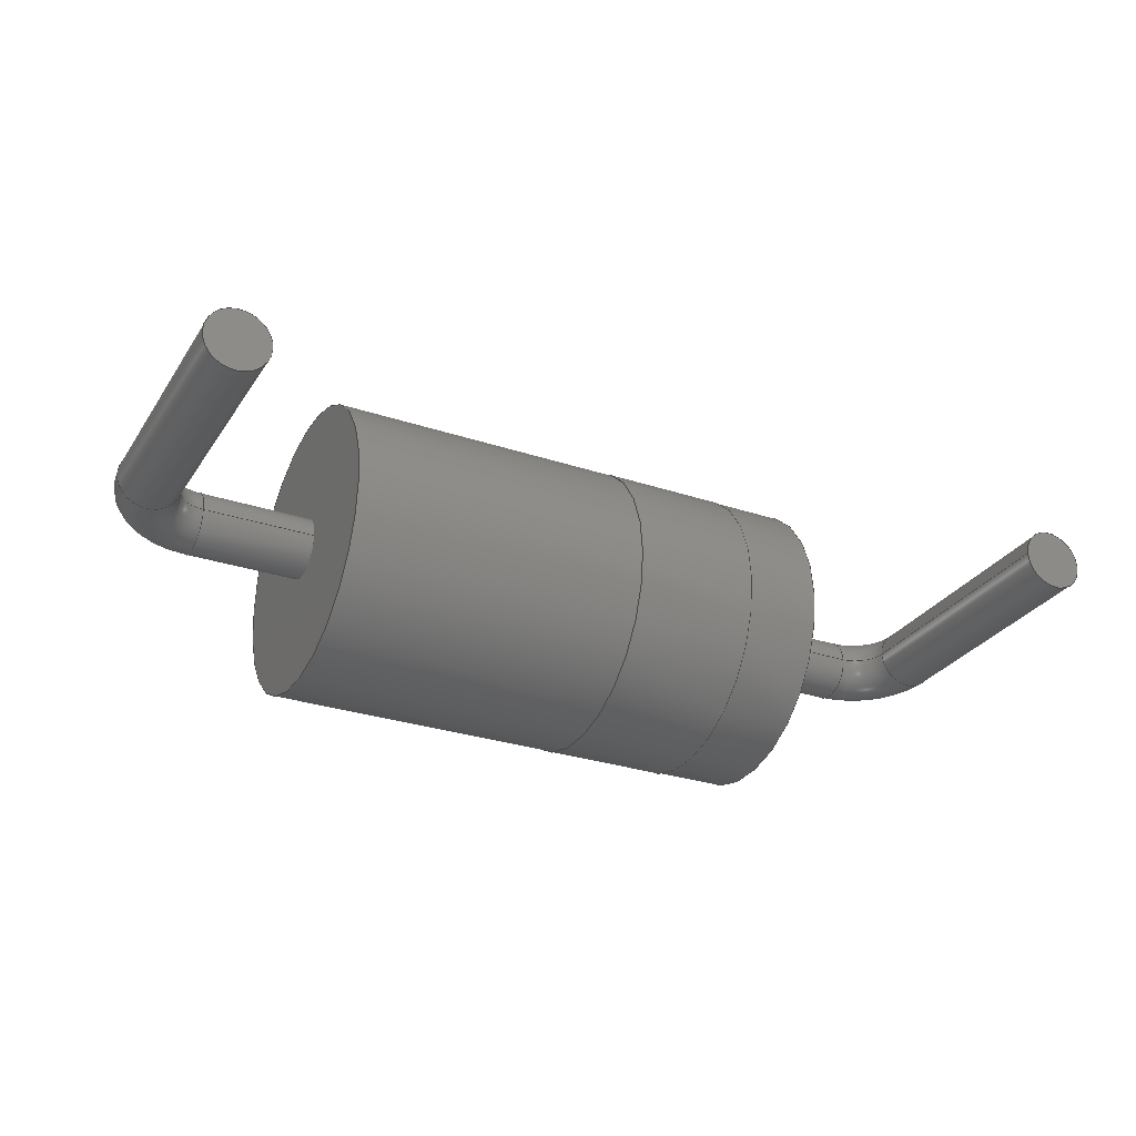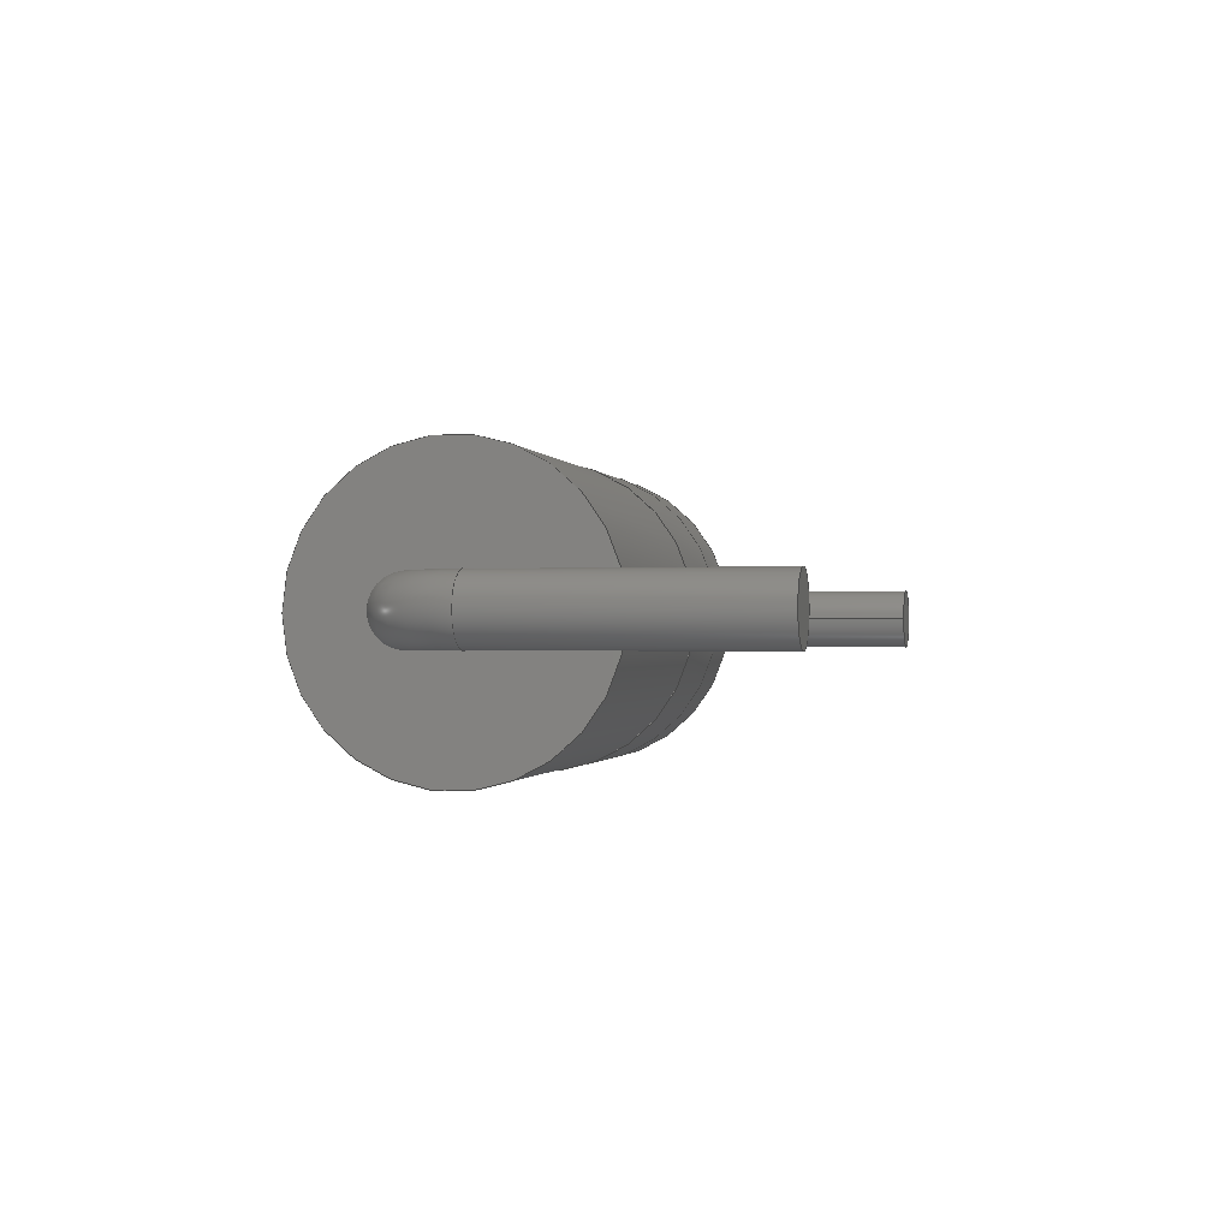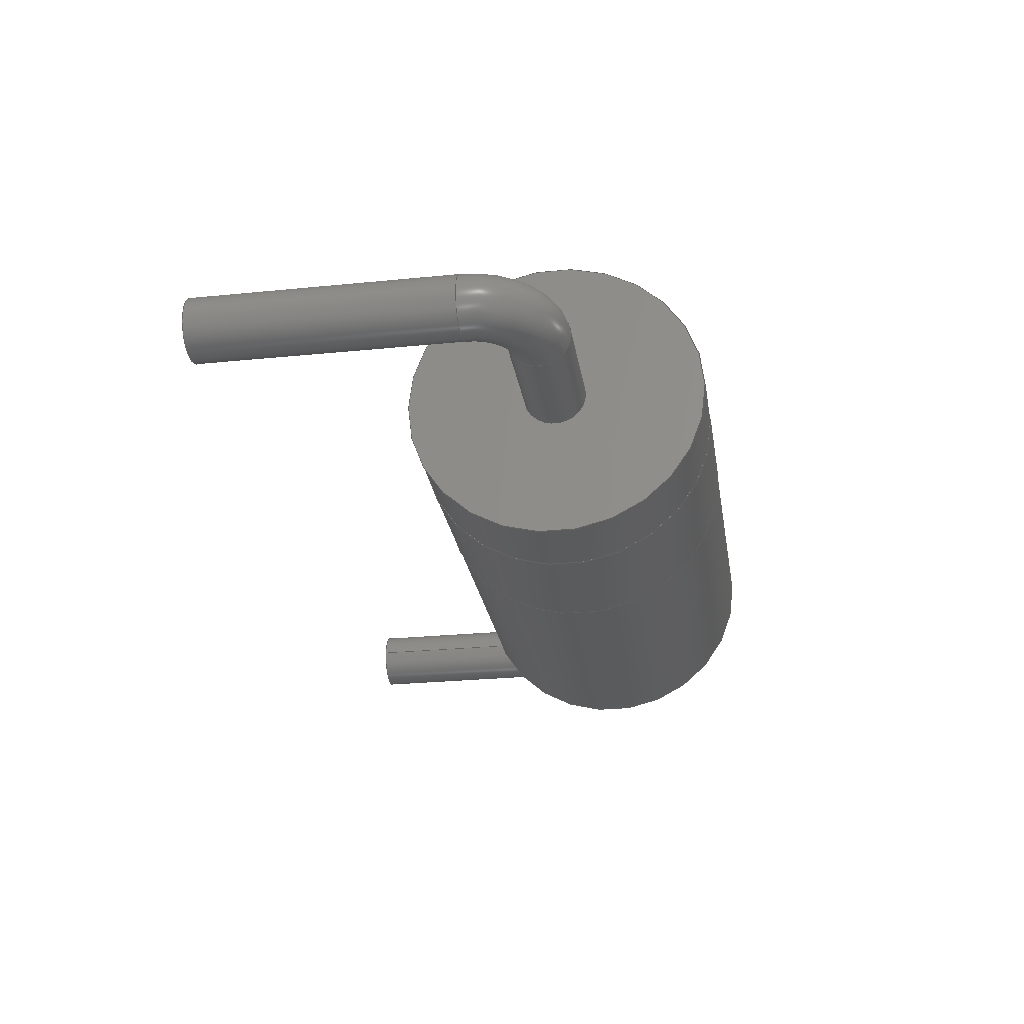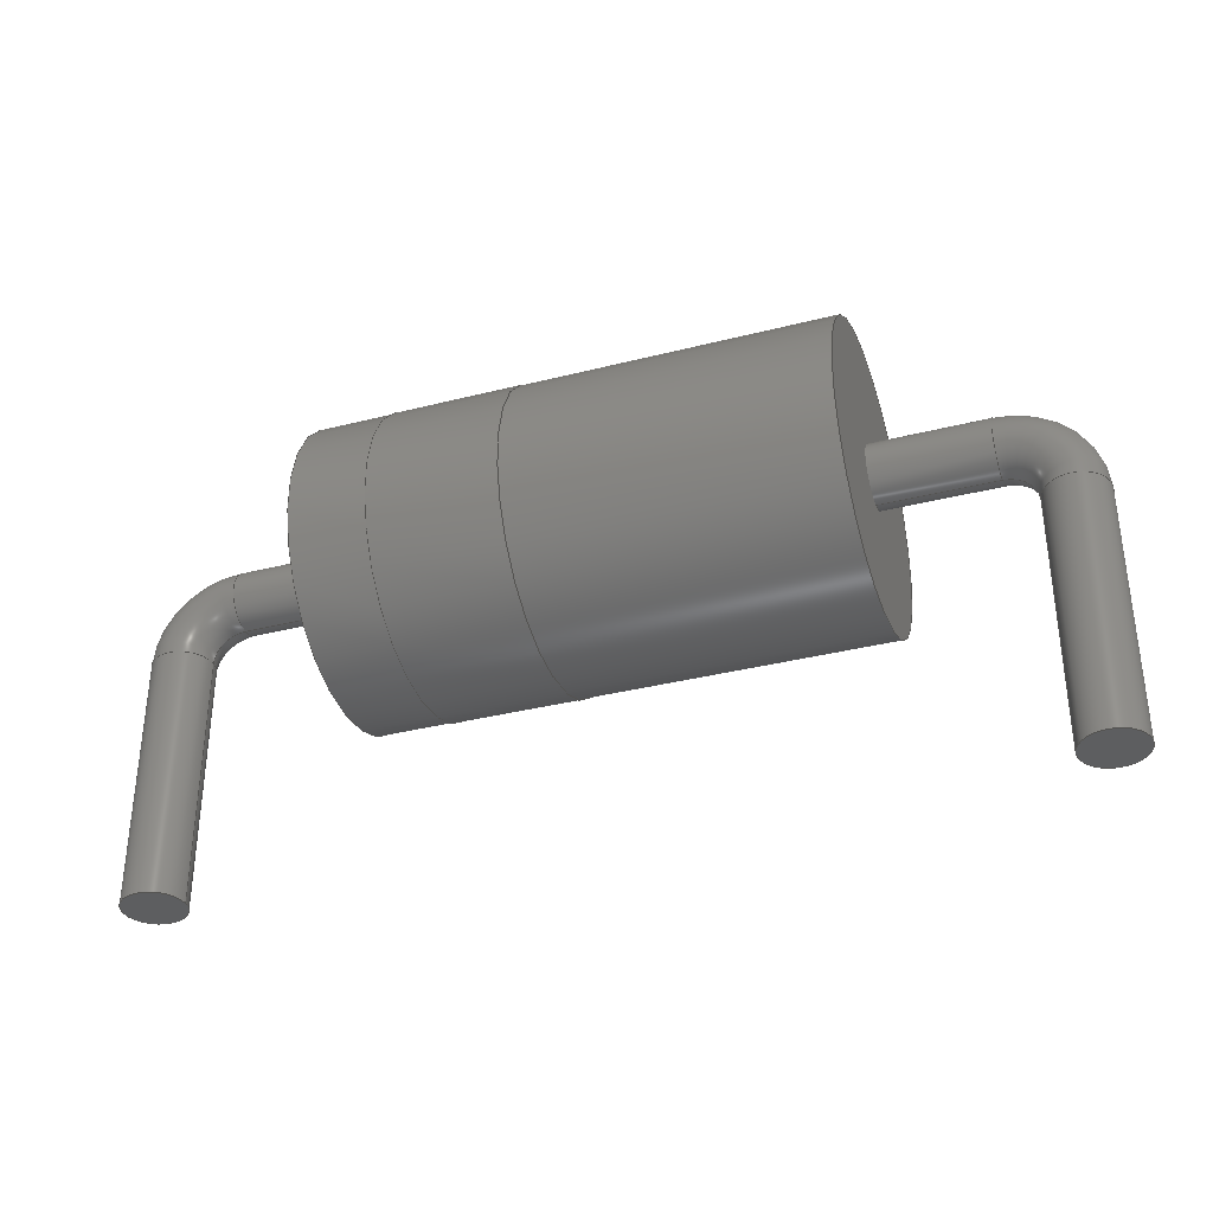
<metadata>
{"format":"step","ext":"step","renderer":"f3d","projection":"perspective","resolution":1024,"background":"white","views":[{"elev":-28.6,"azim":153.3,"up":"+Y"},{"elev":-0.6,"azim":102.4,"up":"+Y"},{"elev":-26.0,"azim":-80.9,"up":"+Y"},{"elev":-34.8,"azim":18.8,"up":"+Z"}]}
</metadata>
<code>
ISO-10303-21;
DATA;
#1=APPLICATION_PROTOCOL_DEFINITION('committee draft',  'automotive_design',1997,#2);
#2=APPLICATION_CONTEXT(  'core data for automotive mechanical design processes');
#3=SHAPE_DEFINITION_REPRESENTATION(#4,#10);
#4=PRODUCT_DEFINITION_SHAPE('','',#5);
#5=PRODUCT_DEFINITION('design','',#6,#9);
#6=PRODUCT_DEFINITION_FORMATION('','',#7);
#7=PRODUCT('D_DO-201AE_P15.24mm_Horizontal',  'D_DO-201AE_P15.24mm_Horizontal','',(#8));
#8=MECHANICAL_CONTEXT('',#2,'mechanical');
#9=PRODUCT_DEFINITION_CONTEXT('part definition',#2,'design');
#10=ADVANCED_BREP_SHAPE_REPRESENTATION('',(#11,#15),#263);
#11=AXIS2_PLACEMENT_3D('',#12,#13,#14);
#12=CARTESIAN_POINT('',(0,0,0));
#13=DIRECTION('',(0,0,1));
#14=DIRECTION('',(1,0,-0));
#15=MANIFOLD_SOLID_BREP('',#16);
#16=CLOSED_SHELL('',(#17,#44,#52,#76,#95,#111,#127,#143,#160,#174,    #188,#202,#215,#237,#256));
#17=ADVANCED_FACE('',(#18),#42,.T.);
#18=FACE_BOUND('',#19,.T.);
#19=EDGE_LOOP('',(#20,#29,#36,#37));
#20=ORIENTED_EDGE('',*,*,#21,.T.);
#21=EDGE_CURVE('',#22,#24,#26,.T.);
#22=VERTEX_POINT('',#23);
#23=CARTESIAN_POINT('',(0.55,-2.457e-16,-2.5));
#24=VERTEX_POINT('',#25);
#25=CARTESIAN_POINT('',(0.55,8.993e-16,2.05));
#26=LINE('',#25,#27);
#27=VECTOR('',#28,1);
#28=DIRECTION('',(0,2.22e-16,1));
#29=ORIENTED_EDGE('',*,*,#30,.F.);
#30=EDGE_CURVE('',#24,#24,#31,.T.);
#31=CIRCLE('',#32,0.55);
#32=AXIS2_PLACEMENT_3D('',#33,#34,#35);
#33=CARTESIAN_POINT('',(0,8.993e-16,2.05));
#34=DIRECTION('',(-0,2.22e-16,1));
#35=DIRECTION('',(1,0,0));
#36=ORIENTED_EDGE('',*,*,#21,.F.);
#37=ORIENTED_EDGE('',*,*,#38,.T.);
#38=EDGE_CURVE('',#22,#22,#39,.T.);
#39=CIRCLE('',#40,0.55);
#40=AXIS2_PLACEMENT_3D('',#41,#34,#35);
#41=CARTESIAN_POINT('',(0,-1.11e-16,-2.5));
#42=CYLINDRICAL_SURFACE('',#43,0.55);
#43=AXIS2_PLACEMENT_3D('',#33,#28,#35);
#44=ADVANCED_FACE('',(#45),#47,.T.);
#45=FACE_BOUND('',#46,.F.);
#46=EDGE_LOOP('',(#37));
#47=PLANE('',#48);
#48=AXIS2_PLACEMENT_3D('',#49,#50,#51);
#49=CARTESIAN_POINT('',(0.55,-1.11e-16,-2.5));
#50=DIRECTION('',(0,0,-1));
#51=DIRECTION('',(-1,0,0));
#52=ADVANCED_FACE('',(#53),#73,.T.);
#53=FACE_BOUND('',#54,.T.);
#54=EDGE_LOOP('',(#55,#64,#71,#72));
#55=ORIENTED_EDGE('',*,*,#56,.T.);
#56=EDGE_CURVE('',#24,#57,#59,.T.);
#57=VERTEX_POINT('',#58);
#58=CARTESIAN_POINT('',(1.1,1.021e-15,2.6));
#59=CIRCLE('',#60,0.55);
#60=AXIS2_PLACEMENT_3D('',#61,#62,#63);
#61=CARTESIAN_POINT('',(1.1,1.101e-15,2.05));
#62=DIRECTION('',(0,1,-2.22e-16));
#63=DIRECTION('',(1,8.964e-32,4.037e-16));
#64=ORIENTED_EDGE('',*,*,#65,.T.);
#65=EDGE_CURVE('',#57,#57,#66,.T.);
#66=CIRCLE('',#67,0.55);
#67=AXIS2_PLACEMENT_3D('',#68,#69,#70);
#68=CARTESIAN_POINT('',(1.1,1.144e-15,3.15));
#69=DIRECTION('',(-1,-1.304e-31,-5.874e-16));
#70=DIRECTION('',(-5.874e-16,2.22e-16,1));
#71=ORIENTED_EDGE('',*,*,#56,.F.);
#72=ORIENTED_EDGE('',*,*,#30,.T.);
#73=TOROIDAL_SURFACE('',#74,1.1,0.55);
#74=AXIS2_PLACEMENT_3D('',#75,#62,#63);
#75=CARTESIAN_POINT('',(1.1,8.993e-16,2.05));
#76=ADVANCED_FACE('',(#77),#93,.T.);
#77=FACE_BOUND('',#78,.T.);
#78=EDGE_LOOP('',(#79,#80,#86,#92));
#79=ORIENTED_EDGE('',*,*,#65,.F.);
#80=ORIENTED_EDGE('',*,*,#81,.T.);
#81=EDGE_CURVE('',#57,#82,#84,.T.);
#82=VERTEX_POINT('',#83);
#83=CARTESIAN_POINT('',(3.12,1.021e-15,2.6));
#84=LINE('',#58,#85);
#85=VECTOR('',#35,1);
#86=ORIENTED_EDGE('',*,*,#87,.F.);
#87=EDGE_CURVE('',#82,#82,#88,.T.);
#88=CIRCLE('',#89,0.55);
#89=AXIS2_PLACEMENT_3D('',#90,#35,#91);
#90=CARTESIAN_POINT('',(3.12,1.144e-15,3.15));
#91=DIRECTION('',(0,-2.22e-16,-1));
#92=ORIENTED_EDGE('',*,*,#81,.F.);
#93=CYLINDRICAL_SURFACE('',#94,0.55);
#94=AXIS2_PLACEMENT_3D('',#68,#35,#91);
#95=ADVANCED_FACE('',(#96,#106),#109,.F.);
#96=FACE_BOUND('',#97,.T.);
#97=EDGE_LOOP('',(#98));
#98=ORIENTED_EDGE('',*,*,#99,.F.);
#99=EDGE_CURVE('',#100,#100,#102,.T.);
#100=VERTEX_POINT('',#101);
#101=CARTESIAN_POINT('',(3.12,3.864e-15,5.8));
#102=CIRCLE('',#103,2.65);
#103=AXIS2_PLACEMENT_3D('',#104,#14,#105);
#104=CARTESIAN_POINT('',(3.12,1.399e-15,3.15));
#105=DIRECTION('',(0,9.301e-16,1));
#106=FACE_BOUND('',#107,.T.);
#107=EDGE_LOOP('',(#108));
#108=ORIENTED_EDGE('',*,*,#87,.T.);
#109=PLANE('',#110);
#110=AXIS2_PLACEMENT_3D('',#104,#35,#105);
#111=ADVANCED_FACE('',(#112),#126,.T.);
#112=FACE_BOUND('',#113,.T.);
#113=EDGE_LOOP('',(#114,#119,#120,#121));
#114=ORIENTED_EDGE('',*,*,#115,.F.);
#115=EDGE_CURVE('',#100,#116,#118,.T.);
#116=VERTEX_POINT('',#117);
#117=CARTESIAN_POINT('',(4.47,3.864e-15,5.8));
#118=LINE('',#101,#85);
#119=ORIENTED_EDGE('',*,*,#99,.T.);
#120=ORIENTED_EDGE('',*,*,#115,.T.);
#121=ORIENTED_EDGE('',*,*,#122,.F.);
#122=EDGE_CURVE('',#116,#116,#123,.T.);
#123=CIRCLE('',#124,2.65);
#124=AXIS2_PLACEMENT_3D('',#125,#14,#105);
#125=CARTESIAN_POINT('',(4.47,1.399e-15,3.15));
#126=CYLINDRICAL_SURFACE('',#110,2.65);
#127=ADVANCED_FACE('',(#128,#137),#140,.F.);
#128=FACE_BOUND('',#129,.T.);
#129=EDGE_LOOP('',(#130));
#130=ORIENTED_EDGE('',*,*,#131,.F.);
#131=EDGE_CURVE('',#132,#132,#134,.T.);
#132=VERTEX_POINT('',#133);
#133=CARTESIAN_POINT('',(4.47,3.87e-15,5.81));
#134=CIRCLE('',#135,2.66);
#135=AXIS2_PLACEMENT_3D('',#125,#14,#136);
#136=DIRECTION('',(0,9.291e-16,1));
#137=FACE_BOUND('',#138,.T.);
#138=EDGE_LOOP('',(#139));
#139=ORIENTED_EDGE('',*,*,#122,.T.);
#140=PLANE('',#141);
#141=AXIS2_PLACEMENT_3D('',#125,#35,#142);
#142=DIRECTION('',(0,9.311e-16,1));
#143=ADVANCED_FACE('',(#144),#158,.T.);
#144=FACE_BOUND('',#145,.T.);
#145=EDGE_LOOP('',(#146,#147,#152,#157));
#146=ORIENTED_EDGE('',*,*,#131,.T.);
#147=ORIENTED_EDGE('',*,*,#148,.T.);
#148=EDGE_CURVE('',#132,#149,#151,.T.);
#149=VERTEX_POINT('',#150);
#150=CARTESIAN_POINT('',(6.72,3.87e-15,5.81));
#151=LINE('',#133,#85);
#152=ORIENTED_EDGE('',*,*,#153,.F.);
#153=EDGE_CURVE('',#149,#149,#154,.T.);
#154=CIRCLE('',#155,2.66);
#155=AXIS2_PLACEMENT_3D('',#156,#14,#136);
#156=CARTESIAN_POINT('',(6.72,1.399e-15,3.15));
#157=ORIENTED_EDGE('',*,*,#148,.F.);
#158=CYLINDRICAL_SURFACE('',#159,2.66);
#159=AXIS2_PLACEMENT_3D('',#125,#35,#136);
#160=ADVANCED_FACE('',(#161,#164),#172,.T.);
#161=FACE_BOUND('',#162,.T.);
#162=EDGE_LOOP('',(#163));
#163=ORIENTED_EDGE('',*,*,#153,.T.);
#164=FACE_BOUND('',#165,.T.);
#165=EDGE_LOOP('',(#166));
#166=ORIENTED_EDGE('',*,*,#167,.F.);
#167=EDGE_CURVE('',#168,#168,#170,.T.);
#168=VERTEX_POINT('',#169);
#169=CARTESIAN_POINT('',(6.72,3.864e-15,5.8));
#170=CIRCLE('',#171,2.65);
#171=AXIS2_PLACEMENT_3D('',#156,#14,#105);
#172=PLANE('',#173);
#173=AXIS2_PLACEMENT_3D('',#156,#35,#136);
#174=ADVANCED_FACE('',(#175),#126,.T.);
#175=FACE_BOUND('',#176,.T.);
#176=EDGE_LOOP('',(#177,#178,#182,#187));
#177=ORIENTED_EDGE('',*,*,#167,.T.);
#178=ORIENTED_EDGE('',*,*,#179,.T.);
#179=EDGE_CURVE('',#168,#180,#118,.T.);
#180=VERTEX_POINT('',#181);
#181=CARTESIAN_POINT('',(12.12,3.864e-15,5.8));
#182=ORIENTED_EDGE('',*,*,#183,.F.);
#183=EDGE_CURVE('',#180,#180,#184,.T.);
#184=CIRCLE('',#185,2.65);
#185=AXIS2_PLACEMENT_3D('',#186,#14,#105);
#186=CARTESIAN_POINT('',(12.12,1.399e-15,3.15));
#187=ORIENTED_EDGE('',*,*,#179,.F.);
#188=ADVANCED_FACE('',(#189,#191),#200,.T.);
#189=FACE_BOUND('',#190,.F.);
#190=EDGE_LOOP('',(#182));
#191=FACE_BOUND('',#192,.F.);
#192=EDGE_LOOP('',(#193));
#193=ORIENTED_EDGE('',*,*,#194,.T.);
#194=EDGE_CURVE('',#195,#195,#197,.T.);
#195=VERTEX_POINT('',#196);
#196=CARTESIAN_POINT('',(12.12,1.021e-15,2.6));
#197=CIRCLE('',#198,0.55);
#198=AXIS2_PLACEMENT_3D('',#199,#35,#91);
#199=CARTESIAN_POINT('',(12.12,1.144e-15,3.15));
#200=PLANE('',#201);
#201=AXIS2_PLACEMENT_3D('',#186,#35,#105);
#202=ADVANCED_FACE('',(#203),#93,.T.);
#203=FACE_BOUND('',#204,.T.);
#204=EDGE_LOOP('',(#193,#205,#209,#214));
#205=ORIENTED_EDGE('',*,*,#206,.T.);
#206=EDGE_CURVE('',#195,#207,#84,.T.);
#207=VERTEX_POINT('',#208);
#208=CARTESIAN_POINT('',(14.14,1.021e-15,2.6));
#209=ORIENTED_EDGE('',*,*,#210,.F.);
#210=EDGE_CURVE('',#207,#207,#211,.T.);
#211=CIRCLE('',#212,0.55);
#212=AXIS2_PLACEMENT_3D('',#213,#35,#91);
#213=CARTESIAN_POINT('',(14.14,1.144e-15,3.15));
#214=ORIENTED_EDGE('',*,*,#206,.F.);
#215=ADVANCED_FACE('',(#216),#234,.T.);
#216=FACE_BOUND('',#217,.T.);
#217=EDGE_LOOP('',(#218,#225,#232,#233));
#218=ORIENTED_EDGE('',*,*,#219,.T.);
#219=EDGE_CURVE('',#207,#220,#222,.T.);
#220=VERTEX_POINT('',#221);
#221=CARTESIAN_POINT('',(14.69,8.993e-16,2.05));
#222=CIRCLE('',#223,0.55);
#223=AXIS2_PLACEMENT_3D('',#224,#62,#63);
#224=CARTESIAN_POINT('',(14.14,1.101e-15,2.05));
#225=ORIENTED_EDGE('',*,*,#226,.T.);
#226=EDGE_CURVE('',#220,#220,#227,.T.);
#227=CIRCLE('',#228,0.55);
#228=AXIS2_PLACEMENT_3D('',#229,#230,#231);
#229=CARTESIAN_POINT('',(15.24,8.993e-16,2.05));
#230=DIRECTION('',(-6.486e-16,2.22e-16,1));
#231=DIRECTION('',(1,1.44e-31,6.486e-16));
#232=ORIENTED_EDGE('',*,*,#219,.F.);
#233=ORIENTED_EDGE('',*,*,#210,.T.);
#234=TOROIDAL_SURFACE('',#235,1.1,0.55);
#235=AXIS2_PLACEMENT_3D('',#236,#62,#63);
#236=CARTESIAN_POINT('',(14.14,8.993e-16,2.05));
#237=ADVANCED_FACE('',(#238),#254,.T.);
#238=FACE_BOUND('',#239,.T.);
#239=EDGE_LOOP('',(#240,#246,#252,#253));
#240=ORIENTED_EDGE('',*,*,#241,.T.);
#241=EDGE_CURVE('',#220,#242,#244,.T.);
#242=VERTEX_POINT('',#243);
#243=CARTESIAN_POINT('',(14.69,-2.457e-16,-2.5));
#244=LINE('',#221,#245);
#245=VECTOR('',#91,1);
#246=ORIENTED_EDGE('',*,*,#247,.F.);
#247=EDGE_CURVE('',#242,#242,#248,.T.);
#248=CIRCLE('',#249,0.55);
#249=AXIS2_PLACEMENT_3D('',#250,#251,#51);
#250=CARTESIAN_POINT('',(15.24,-1.11e-16,-2.5));
#251=DIRECTION('',(-0,-2.22e-16,-1));
#252=ORIENTED_EDGE('',*,*,#241,.F.);
#253=ORIENTED_EDGE('',*,*,#226,.F.);
#254=CYLINDRICAL_SURFACE('',#255,0.55);
#255=AXIS2_PLACEMENT_3D('',#229,#91,#51);
#256=ADVANCED_FACE('',(#257),#260,.F.);
#257=FACE_BOUND('',#258,.T.);
#258=EDGE_LOOP('',(#259));
#259=ORIENTED_EDGE('',*,*,#247,.T.);
#260=PLANE('',#261);
#261=AXIS2_PLACEMENT_3D('',#262,#13,#35);
#262=CARTESIAN_POINT('',(14.69,-1.11e-16,-2.5));
#263=( GEOMETRIC_REPRESENTATION_CONTEXT(3) GLOBAL_UNCERTAINTY_ASSIGNED_CONTEXT((#267)) GLOBAL_UNIT_ASSIGNED_CONTEXT((#264,#265,#266)) REPRESENTATION_CONTEXT('Context #1',  '3D Context with UNIT and UNCERTAINTY') );
#264=( LENGTH_UNIT() NAMED_UNIT(*) SI_UNIT(.MILLI.,.METRE.) );
#265=( NAMED_UNIT(*) PLANE_ANGLE_UNIT() SI_UNIT($,.RADIAN.) );
#266=( NAMED_UNIT(*) SI_UNIT($,.STERADIAN.) SOLID_ANGLE_UNIT() );
#267=UNCERTAINTY_MEASURE_WITH_UNIT(LENGTH_MEASURE(1e-07),#264,  'distance_accuracy_value','confusion accuracy');
#268=PRODUCT_TYPE('part',$,(#7));
#269=MECHANICAL_DESIGN_GEOMETRIC_PRESENTATION_REPRESENTATION('',(#270,    #278,#279,#280,#281,#289,#290,#298,#299,#300,#301,#302,#303,#304,    #305),#263);
#270=STYLED_ITEM('color',(#271),#17);
#271=PRESENTATION_STYLE_ASSIGNMENT((#272));
#272=SURFACE_STYLE_USAGE(.BOTH.,#273);
#273=SURFACE_SIDE_STYLE('',(#274));
#274=SURFACE_STYLE_FILL_AREA(#275);
#275=FILL_AREA_STYLE('',(#276));
#276=FILL_AREA_STYLE_COLOUR('',#277);
#277=COLOUR_RGB('',0.824,0.82,0.781);
#278=STYLED_ITEM('color',(#271),#44);
#279=STYLED_ITEM('color',(#271),#52);
#280=STYLED_ITEM('color',(#271),#76);
#281=STYLED_ITEM('color',(#282),#95);
#282=PRESENTATION_STYLE_ASSIGNMENT((#283));
#283=SURFACE_STYLE_USAGE(.BOTH.,#284);
#284=SURFACE_SIDE_STYLE('',(#285));
#285=SURFACE_STYLE_FILL_AREA(#286);
#286=FILL_AREA_STYLE('',(#287));
#287=FILL_AREA_STYLE_COLOUR('',#288);
#288=COLOUR_RGB('',0.148,0.145,0.145);
#289=STYLED_ITEM('color',(#282),#111);
#290=STYLED_ITEM('color',(#291),#127);
#291=PRESENTATION_STYLE_ASSIGNMENT((#292));
#292=SURFACE_STYLE_USAGE(.BOTH.,#293);
#293=SURFACE_SIDE_STYLE('',(#294));
#294=SURFACE_STYLE_FILL_AREA(#295);
#295=FILL_AREA_STYLE('',(#296));
#296=FILL_AREA_STYLE_COLOUR('',#297);
#297=COLOUR_RGB('',0.895,0.891,0.813);
#298=STYLED_ITEM('color',(#291),#143);
#299=STYLED_ITEM('color',(#291),#160);
#300=STYLED_ITEM('color',(#282),#174);
#301=STYLED_ITEM('color',(#282),#188);
#302=STYLED_ITEM('color',(#271),#202);
#303=STYLED_ITEM('color',(#271),#215);
#304=STYLED_ITEM('color',(#271),#237);
#305=STYLED_ITEM('color',(#271),#256);
ENDSEC;
END-ISO-10303-21;


</code>
